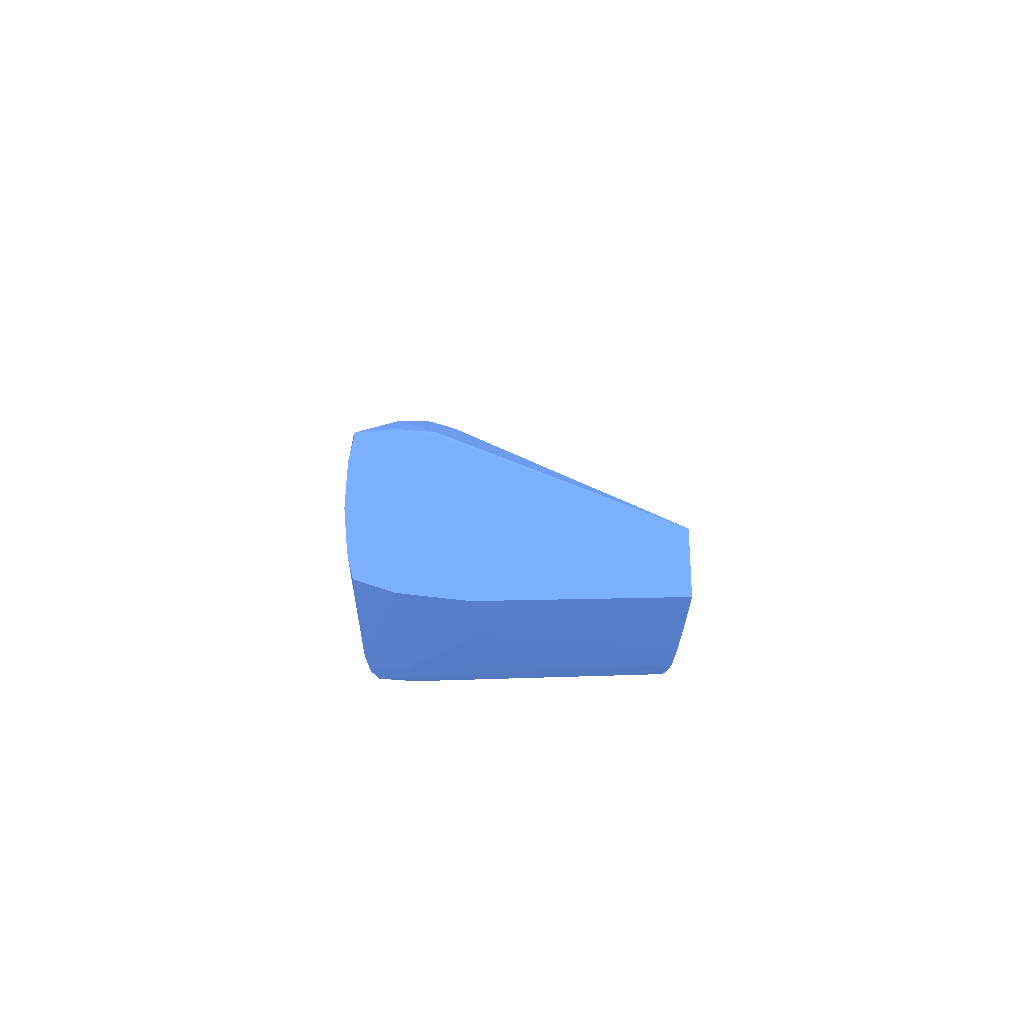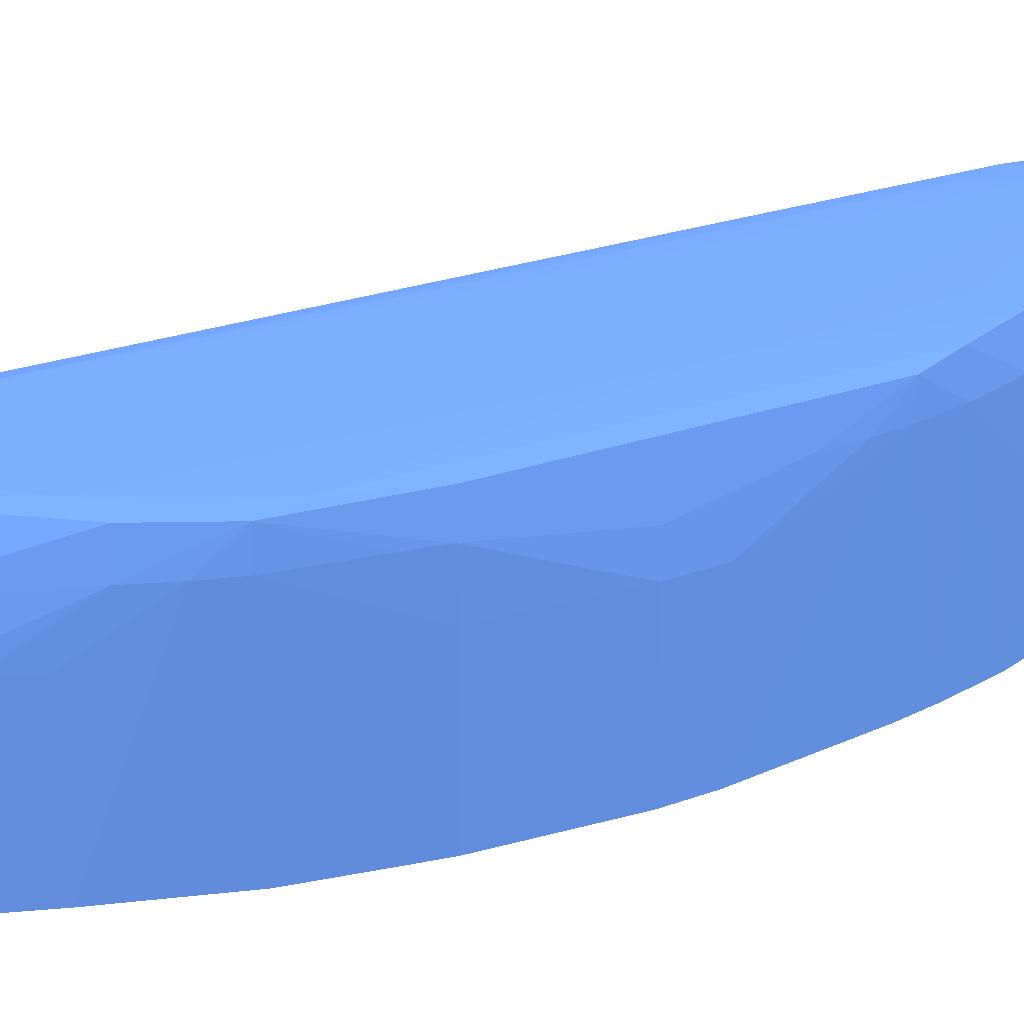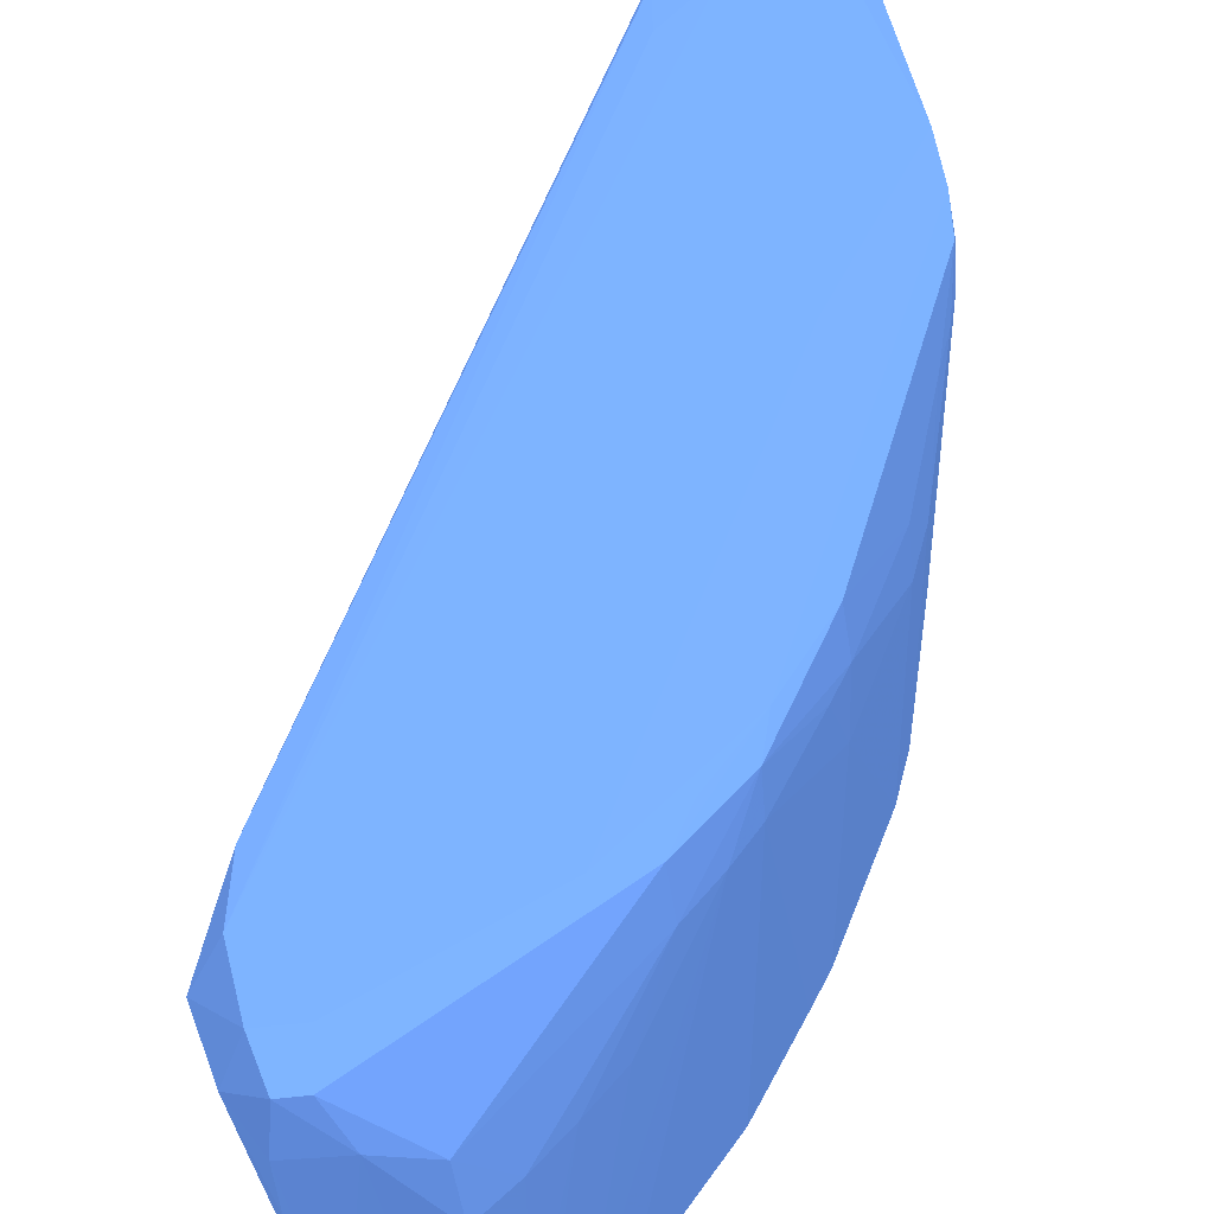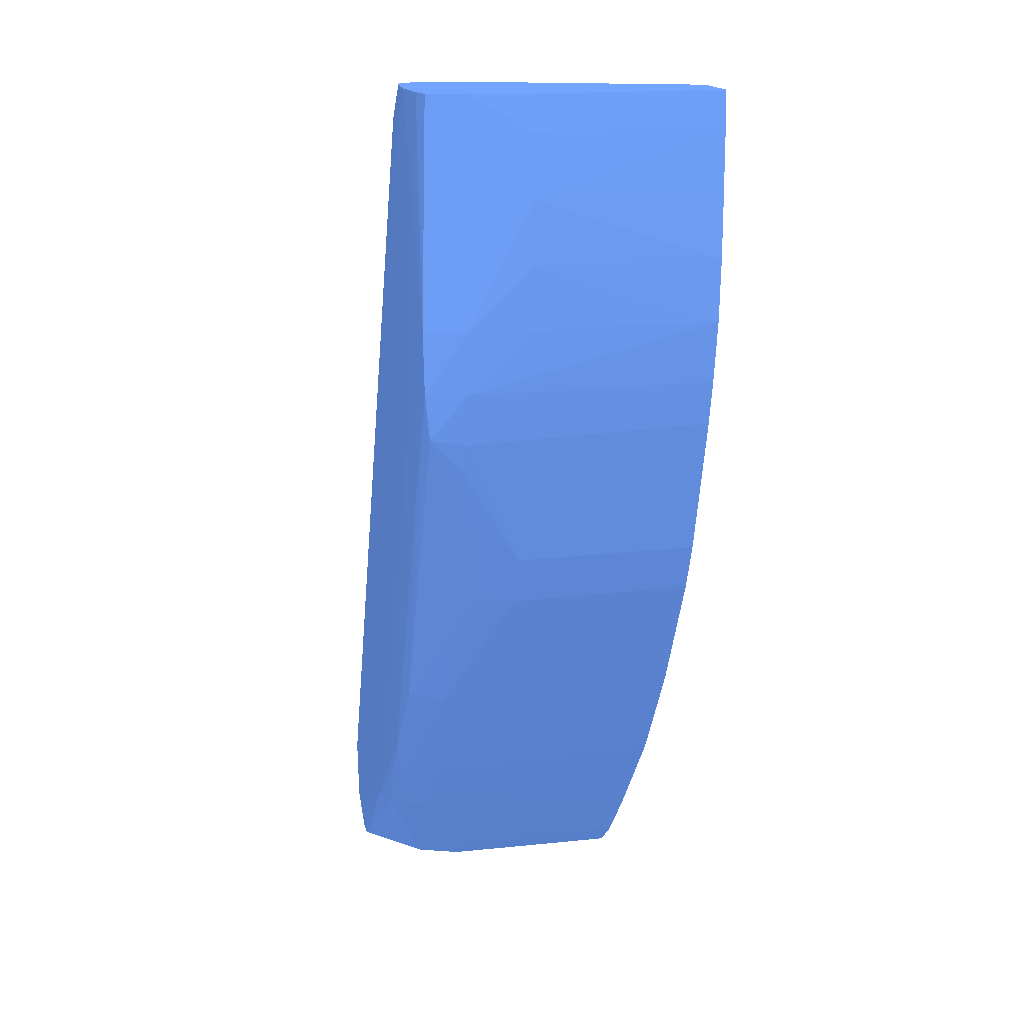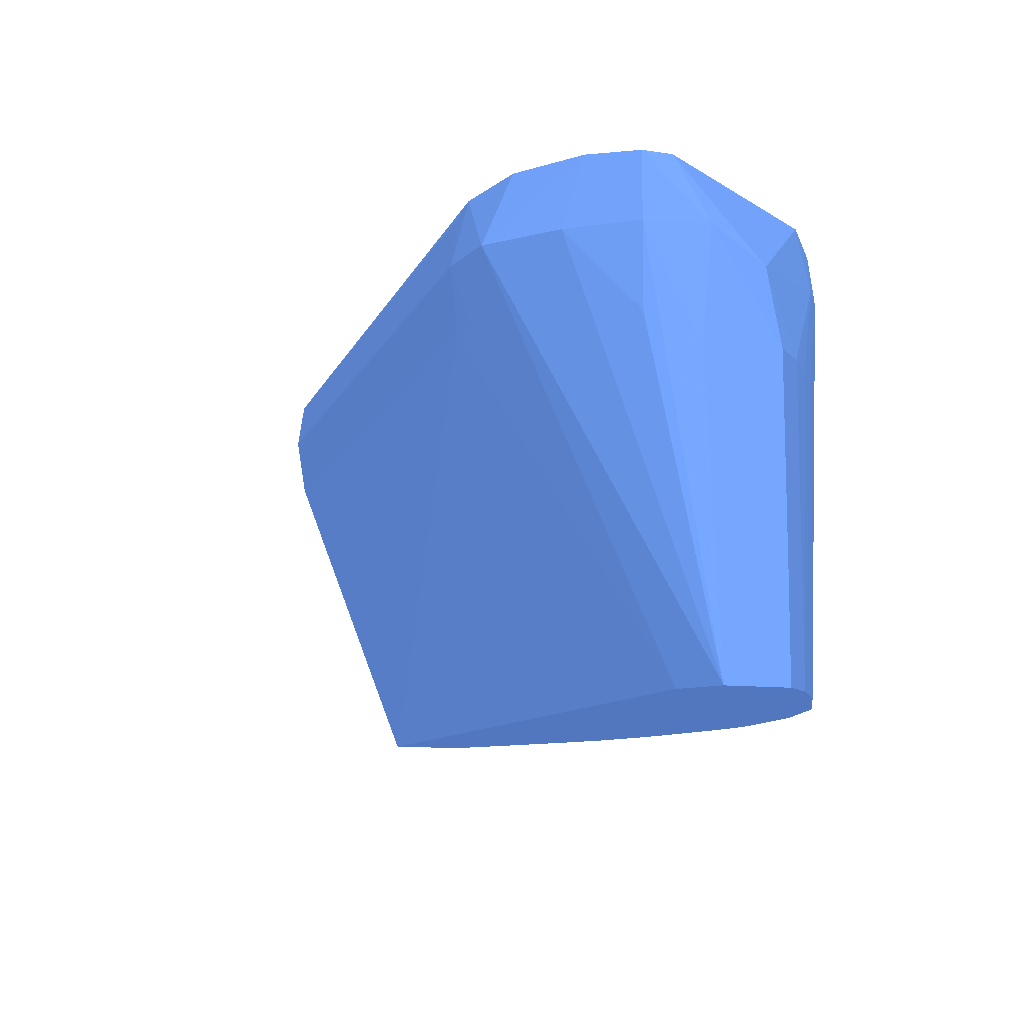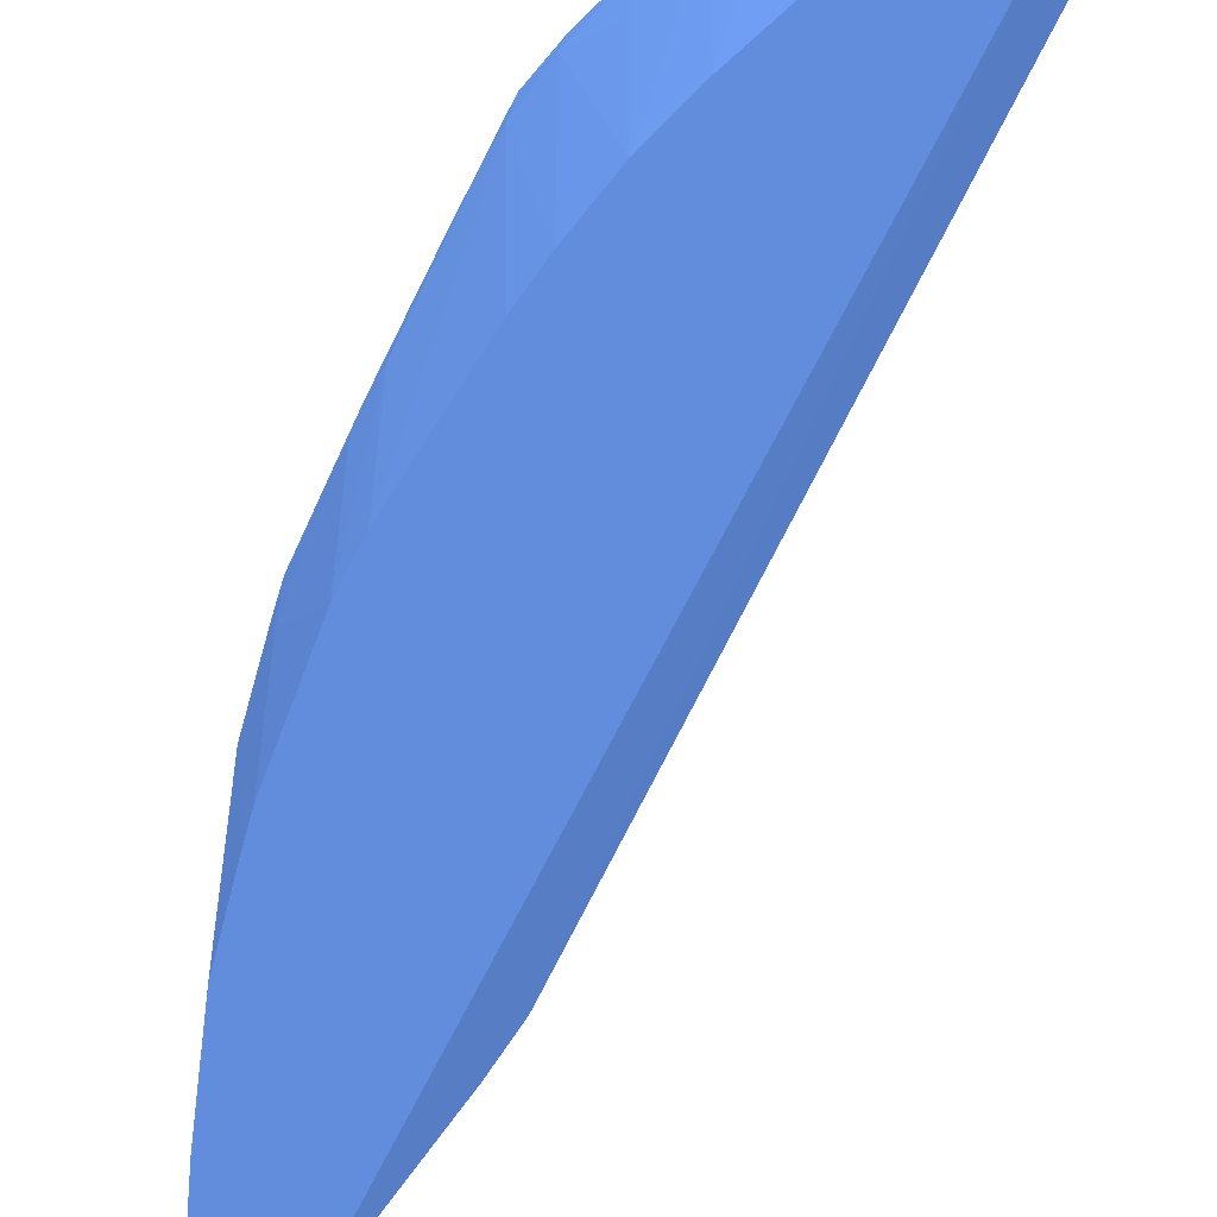
<metadata>
{"format":"obj","ext":"obj","renderer":"f3d","projection":"perspective","resolution":1024,"background":"white","views":[{"elev":70.2,"azim":89.0,"up":"+Y"},{"elev":31.8,"azim":43.2,"up":"+Z"},{"elev":42.4,"azim":-7.2,"up":"+Z"},{"elev":16.8,"azim":76.4,"up":"+Y"},{"elev":-6.2,"azim":-32.6,"up":"+Z"},{"elev":-58.2,"azim":134.2,"up":"+Z"}]}
</metadata>
<code>
v 0.02143 -0.02454 -0.002329 0.2588 0.3725 0.5843
v 0.02414 -0.02674 -0.01042 0.2588 0.3725 0.5843
v 0.02414 -0.02817 -0.01042 0.2588 0.3725 0.5843
v 0.02183 -0.02657 -0.002329 0.2588 0.3725 0.5843
v 0.02233 -0.02657 -0.0009223 0.2588 0.3725 0.5843
v 0.02211 -0.02454 -0.0009195 0.2588 0.3725 0.5843
v 0.02241 -0.02251 -0.001039 0.2588 0.3725 0.5843
v 0.02201 -0.02251 -0.002329 0.2588 0.3725 0.5843
v 0.02248 -0.02251 -0.003522 0.2588 0.3725 0.5843
v 0.0228 -0.02145 -0.003402 0.2588 0.3725 0.5843
v 0.03589 0.002945 -0.01042 0.2588 0.3725 0.5843
v 0.02562 -0.02817 -0.01042 0.2588 0.3725 0.5843
v 0.02373 -0.02819 -0.004486 0.2588 0.3725 0.5843
v 0.02255 -0.02805 -0.002329 0.2588 0.3725 0.5843
v 0.02267 -0.02788 -0.003897 0.2588 0.3725 0.5843
v 0.02264 -0.02791 -0.001053 0.2588 0.3725 0.5843
v 0.02339 -0.02657 -0.0009223 0.2588 0.3725 0.5843
v 0.02794 -0.024 -0.0008755 0.2588 0.3725 0.5843
v 0.03199 -0.01074 -0.0008577 0.2588 0.3725 0.5843
v 0.03512 0.002945 -0.0008783 0.2588 0.3725 0.5843
v 0.03401 0.001772 -0.0008877 0.2588 0.3725 0.5843
v 0.03224 -0.0002213 -0.0009214 0.2588 0.3725 0.5843
v 0.03248 0.001805 -0.001019 0.2588 0.3725 0.5843
v 0.02277 -0.02143 -0.001215 0.2588 0.3725 0.5843
v 0.03284 0.002936 -0.001159 0.2588 0.3725 0.5843
v 0.03204 0.001805 -0.002329 0.2588 0.3725 0.5843
v 0.03287 0.002915 -0.003448 0.2588 0.3725 0.5843
v 0.03299 0.002945 -0.003475 0.2588 0.3725 0.5843
v 0.03787 0.002945 -0.01042 0.2588 0.3725 0.5843
v 0.0256 -0.02815 -0.008408 0.2588 0.3725 0.5843
v 0.02394 -0.02817 -0.002248 0.2588 0.3725 0.5843
v 0.02663 -0.02727 -0.01042 0.2588 0.3725 0.5843
v 0.0233 -0.02791 -0.001053 0.2588 0.3725 0.5843
v 0.02925 -0.02376 -0.00105 0.2588 0.3725 0.5843
v 0.02994 -0.02244 -0.0009645 0.2588 0.3725 0.5843
v 0.03148 -0.02049 -0.0009532 0.2588 0.3725 0.5843
v 0.03401 -0.01031 -0.0008493 0.2588 0.3725 0.5843
v 0.03199 -0.01199 -0.0008577 0.2588 0.3725 0.5843
v 0.03603 0.002945 -0.0009392 0.2588 0.3725 0.5843
v 0.03402 0.002945 -0.0009467 0.2588 0.3725 0.5843
v 0.036 -0.004293 -0.0008849 0.2588 0.3725 0.5843
v 0.03735 -0.004275 -0.0009476 0.2588 0.3725 0.5843
v 0.03372 0.002945 -0.000972 0.2588 0.3725 0.5843
v 0.03287 0.002945 -0.001155 0.2588 0.3725 0.5843
v 0.03286 0.002945 -0.001171 0.2588 0.3725 0.5843
v 0.03284 0.002945 -0.001338 0.2588 0.3725 0.5843
v 0.03276 0.002945 -0.002329 0.2588 0.3725 0.5843
v 0.03283 0.002945 -0.002946 0.2588 0.3725 0.5843
v 0.03788 0.002945 -0.004356 0.2588 0.3725 0.5843
v 0.03787 0.002933 -0.01042 0.2588 0.3725 0.5843
v 0.02554 -0.02812 -0.004356 0.2588 0.3725 0.5843
v 0.02661 -0.02725 -0.008408 0.2588 0.3725 0.5843
v 0.02655 -0.02721 -0.004356 0.2588 0.3725 0.5843
v 0.02532 -0.02794 -0.00287 0.2588 0.3725 0.5843
v 0.02753 -0.02625 -0.01042 0.2588 0.3725 0.5843
v 0.02855 -0.02507 -0.004356 0.2588 0.3725 0.5843
v 0.02753 -0.0262 -0.004356 0.2588 0.3725 0.5843
v 0.02942 -0.024 -0.002329 0.2588 0.3725 0.5843
v 0.03114 -0.02172 -0.001128 0.2588 0.3725 0.5843
v 0.03317 -0.0179 -0.001103 0.2588 0.3725 0.5843
v 0.03564 -0.01035 -0.0009579 0.2588 0.3725 0.5843
v 0.03655 0.002945 -0.000987 0.2588 0.3725 0.5843
v 0.0373 -0.006301 -0.001001 0.2588 0.3725 0.5843
v 0.03773 -0.004275 -0.002329 0.2588 0.3725 0.5843
v 0.03761 0.002945 -0.002305 0.2588 0.3725 0.5843
v 0.0372 0.002945 -0.001136 0.2588 0.3725 0.5843
v 0.03795 0.001805 -0.004356 0.2588 0.3725 0.5843
v 0.03791 0.001805 -0.01042 0.2588 0.3725 0.5843
v 0.02855 -0.02503 -0.01042 0.2588 0.3725 0.5843
v 0.03043 -0.02285 -0.002329 0.2588 0.3725 0.5843
v 0.03122 -0.02184 -0.002329 0.2588 0.3725 0.5843
v 0.03277 -0.01918 -0.002329 0.2588 0.3725 0.5843
v 0.03334 -0.01817 -0.002329 0.2588 0.3725 0.5843
v 0.03521 -0.01385 -0.003058 0.2588 0.3725 0.5843
v 0.03642 -0.01035 -0.002329 0.2588 0.3725 0.5843
v 0.03716 -0.007773 -0.001175 0.2588 0.3725 0.5843
v 0.03754 -0.006301 -0.002329 0.2588 0.3725 0.5843
v 0.03778 -0.004275 -0.004356 0.2588 0.3725 0.5843
v 0.03793 -0.002248 -0.004356 0.2588 0.3725 0.5843
v 0.03799 -0.0002213 -0.004356 0.2588 0.3725 0.5843
v 0.03793 -0.0002213 -0.01042 0.2588 0.3725 0.5843
v 0.03115 -0.02171 -0.01042 0.2588 0.3725 0.5843
v 0.03272 -0.01913 -0.01042 0.2588 0.3725 0.5843
v 0.03273 -0.0191 -0.01042 0.2588 0.3725 0.5843
v 0.03339 -0.01814 -0.004356 0.2588 0.3725 0.5843
v 0.03531 -0.01403 -0.004356 0.2588 0.3725 0.5843
v 0.03593 -0.01238 -0.004356 0.2588 0.3725 0.5843
v 0.0369 -0.009014 -0.002329 0.2588 0.3725 0.5843
v 0.0372 -0.008002 -0.002329 0.2588 0.3725 0.5843
v 0.03748 -0.006301 -0.01042 0.2588 0.3725 0.5843
v 0.03781 -0.004275 -0.01042 0.2588 0.3725 0.5843
v 0.03793 -0.002266 -0.01042 0.2588 0.3725 0.5843
v 0.03333 -0.0181 -0.01042 0.2588 0.3725 0.5843
v 0.03532 -0.01398 -0.01042 0.2588 0.3725 0.5843
v 0.03591 -0.0124 -0.01042 0.2588 0.3725 0.5843
v 0.03591 -0.01238 -0.01042 0.2588 0.3725 0.5843
v 0.03717 -0.007764 -0.01042 0.2588 0.3725 0.5843
f 1 2 3
f 1 3 4
f 1 4 5
f 1 5 6
f 1 6 7
f 1 7 8
f 1 8 9
f 1 9 2
f 2 9 10
f 2 10 11
f 2 11 29
f 2 29 50
f 2 50 68
f 2 68 81
f 2 81 92
f 2 92 91
f 2 91 90
f 2 90 97
f 2 97 96
f 2 96 95
f 2 95 94
f 2 94 93
f 2 93 84
f 2 84 83
f 2 83 82
f 2 82 69
f 2 69 55
f 2 55 32
f 2 32 12
f 2 12 3
f 3 12 13
f 3 13 14
f 3 14 15
f 3 15 4
f 4 15 14
f 4 14 16
f 4 16 5
f 5 17 18
f 5 18 6
f 5 16 33
f 5 33 17
f 6 18 19
f 6 19 20
f 6 20 21
f 6 21 22
f 6 22 23
f 6 23 7
f 7 24 8
f 7 23 25
f 7 25 24
f 8 10 9
f 8 24 26
f 8 26 10
f 10 26 27
f 10 27 11
f 11 27 28
f 11 28 48
f 11 48 47
f 11 47 46
f 11 46 45
f 11 45 44
f 11 44 43
f 11 43 40
f 11 40 20
f 11 20 39
f 11 39 62
f 11 62 66
f 11 66 65
f 11 65 49
f 11 49 29
f 12 30 31
f 12 31 13
f 12 32 30
f 13 31 14
f 14 31 16
f 16 31 33
f 17 33 18
f 18 33 34
f 18 34 35
f 18 35 36
f 18 36 37
f 18 37 38
f 18 38 19
f 19 38 37
f 19 37 20
f 20 40 21
f 20 37 41
f 20 41 42
f 20 42 39
f 21 40 22
f 22 40 43
f 22 43 23
f 23 43 44
f 23 44 25
f 24 25 26
f 25 44 45
f 25 45 46
f 25 46 26
f 26 46 47
f 26 47 48
f 26 48 27
f 27 48 28
f 29 49 50
f 30 51 31
f 30 32 52
f 30 52 53
f 30 53 51
f 31 51 54
f 31 54 33
f 32 55 56
f 32 56 57
f 32 57 52
f 33 54 34
f 34 54 58
f 34 58 59
f 34 59 36
f 34 36 35
f 36 59 60
f 36 60 61
f 36 61 37
f 37 61 42
f 37 42 41
f 39 42 62
f 42 61 63
f 42 63 64
f 42 64 65
f 42 65 66
f 42 66 62
f 49 65 67
f 49 67 50
f 50 67 68
f 51 53 54
f 52 57 53
f 53 57 58
f 53 58 54
f 55 69 70
f 55 70 56
f 56 70 58
f 56 58 57
f 58 70 59
f 59 70 71
f 59 71 72
f 59 72 73
f 59 73 60
f 60 73 74
f 60 74 75
f 60 75 76
f 60 76 63
f 60 63 61
f 63 76 77
f 63 77 64
f 64 77 78
f 64 78 79
f 64 79 80
f 64 80 65
f 65 80 67
f 67 80 68
f 68 80 81
f 69 82 70
f 70 82 71
f 71 82 83
f 71 83 84
f 71 84 85
f 71 85 72
f 72 85 73
f 73 85 86
f 73 86 74
f 74 86 87
f 74 87 75
f 75 87 88
f 75 88 76
f 76 88 89
f 76 89 77
f 77 89 90
f 77 90 91
f 77 91 78
f 78 91 79
f 79 91 92
f 79 92 80
f 80 92 81
f 84 93 85
f 85 93 94
f 85 94 86
f 86 94 87
f 87 94 95
f 87 95 96
f 87 96 89
f 87 89 88
f 89 96 97
f 89 97 90

</code>
